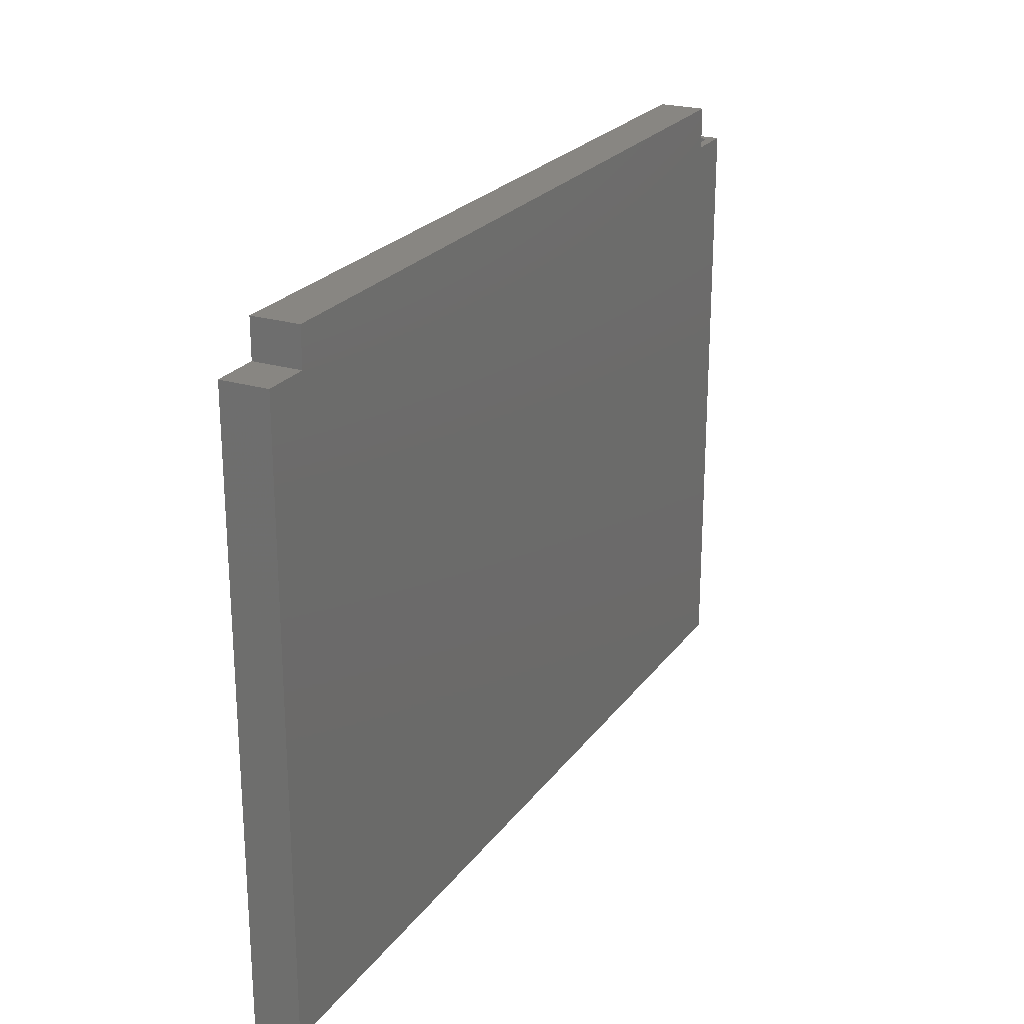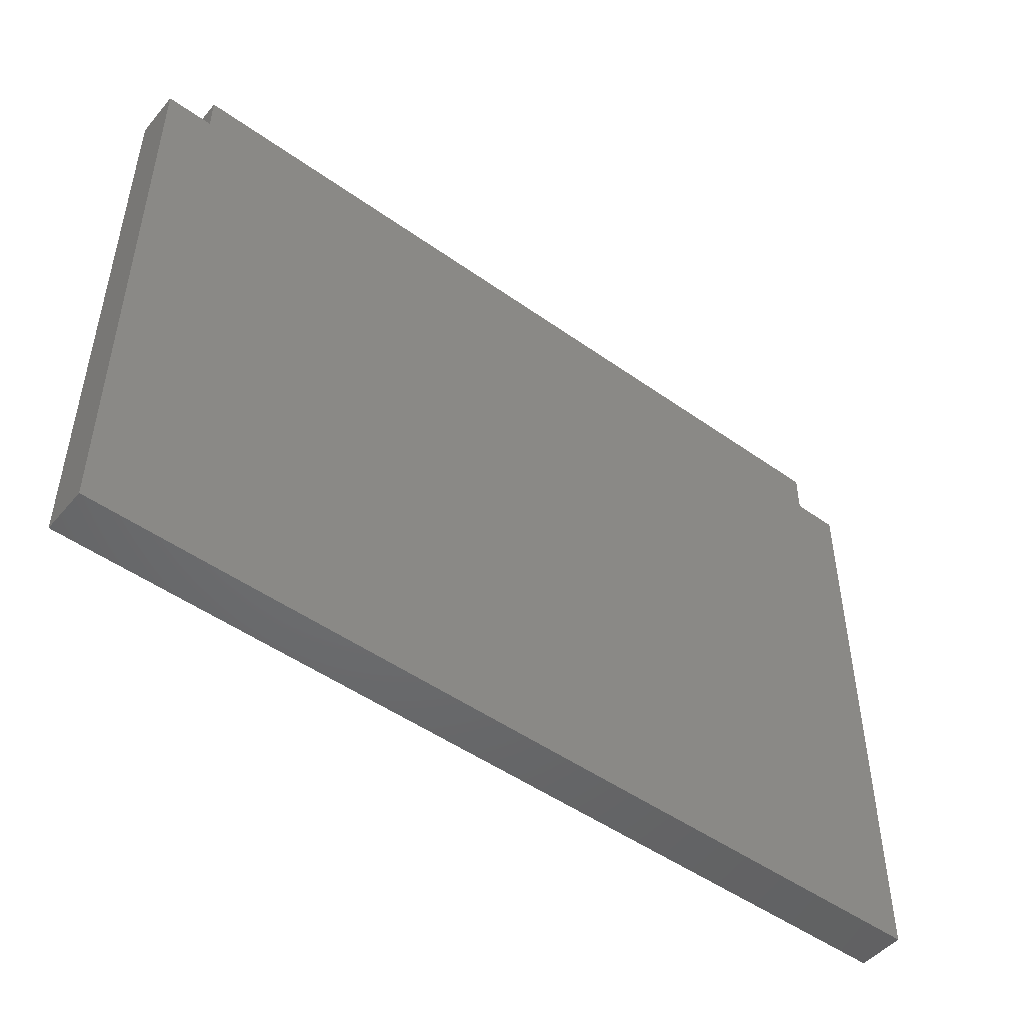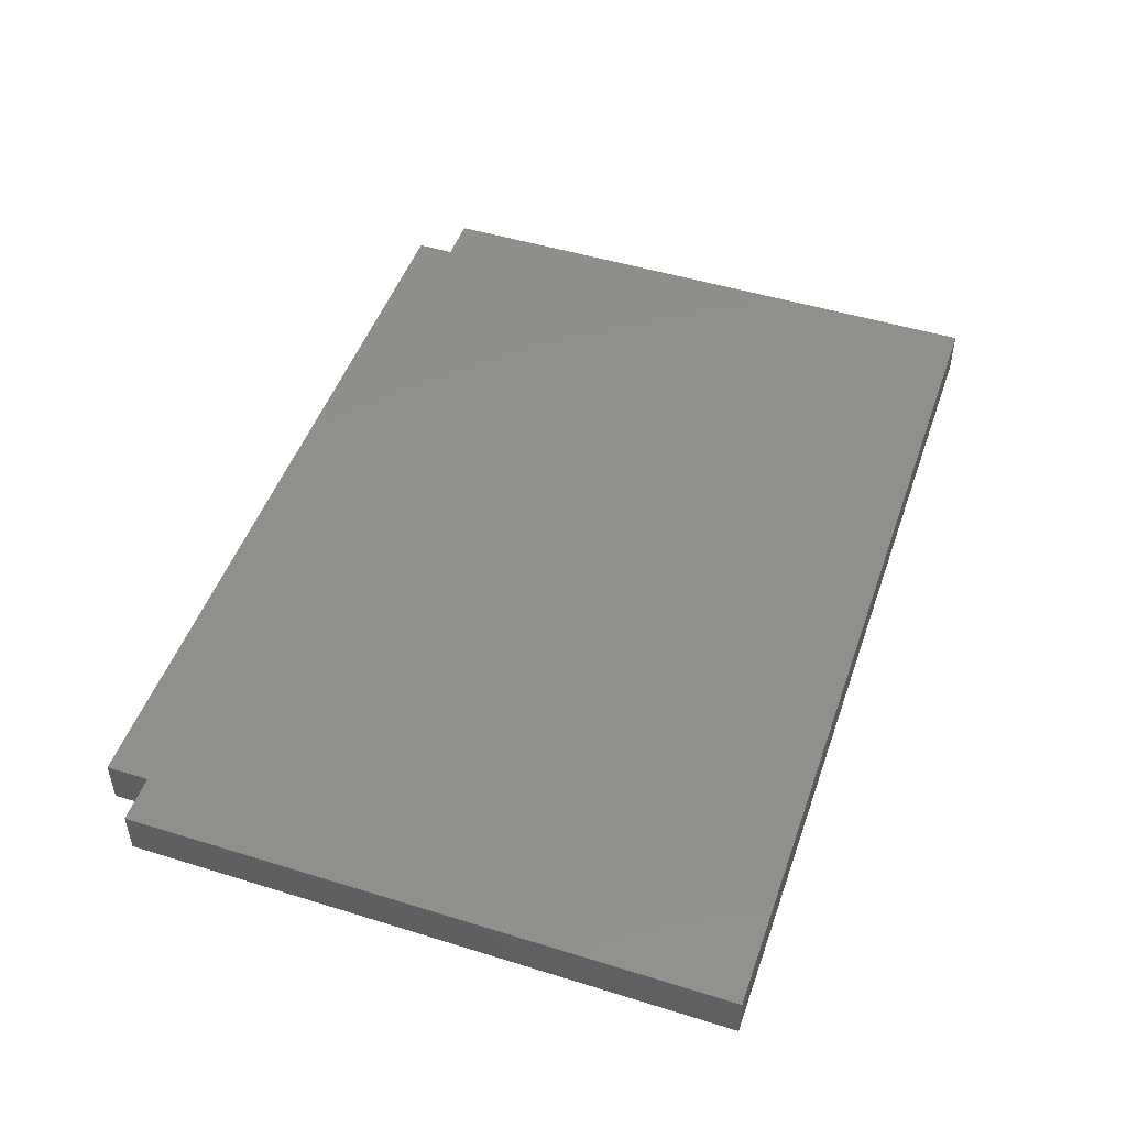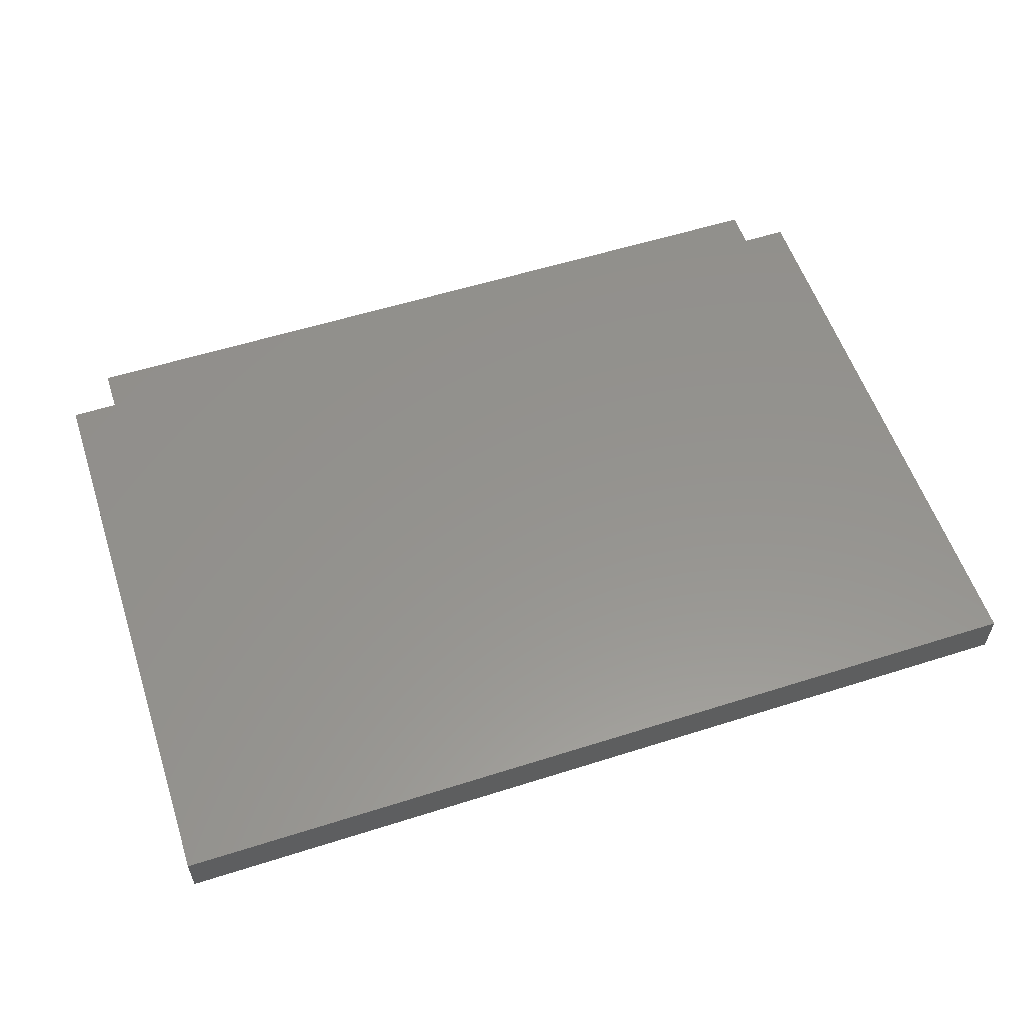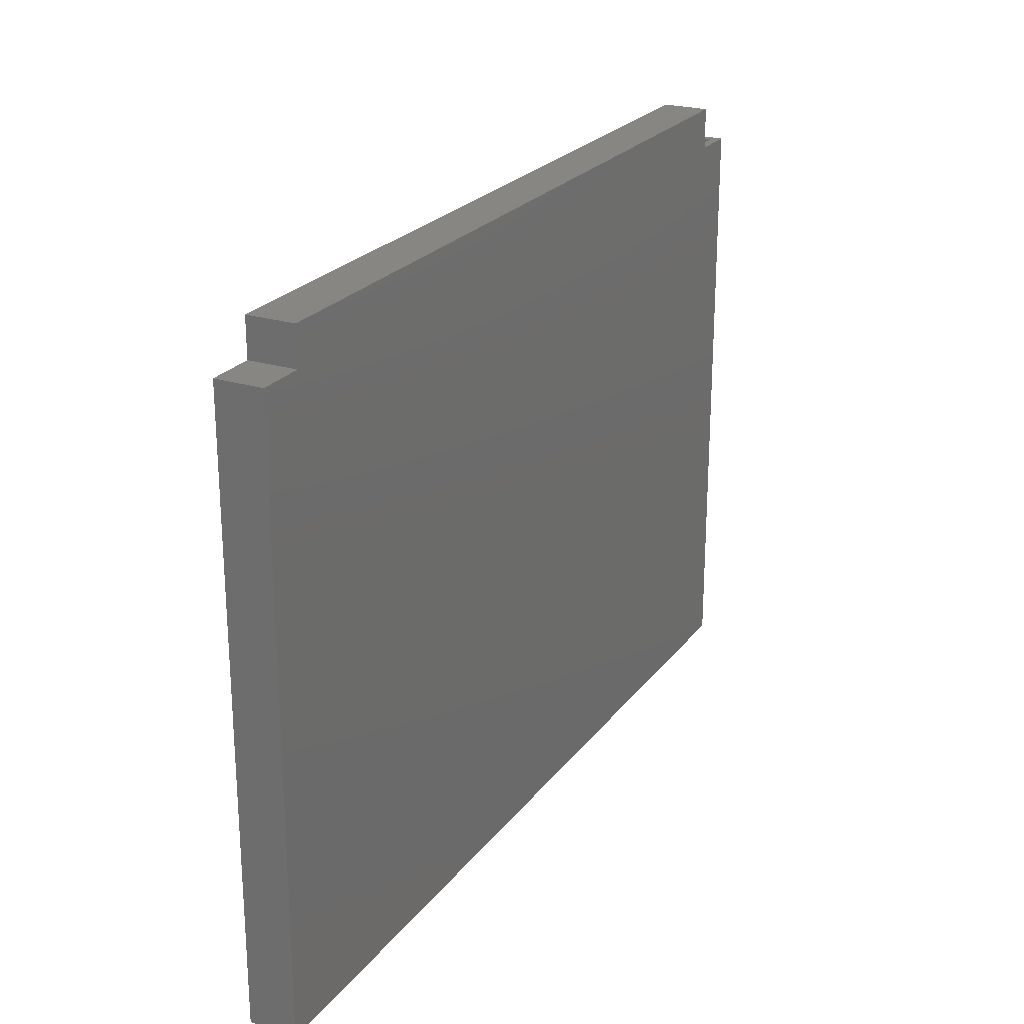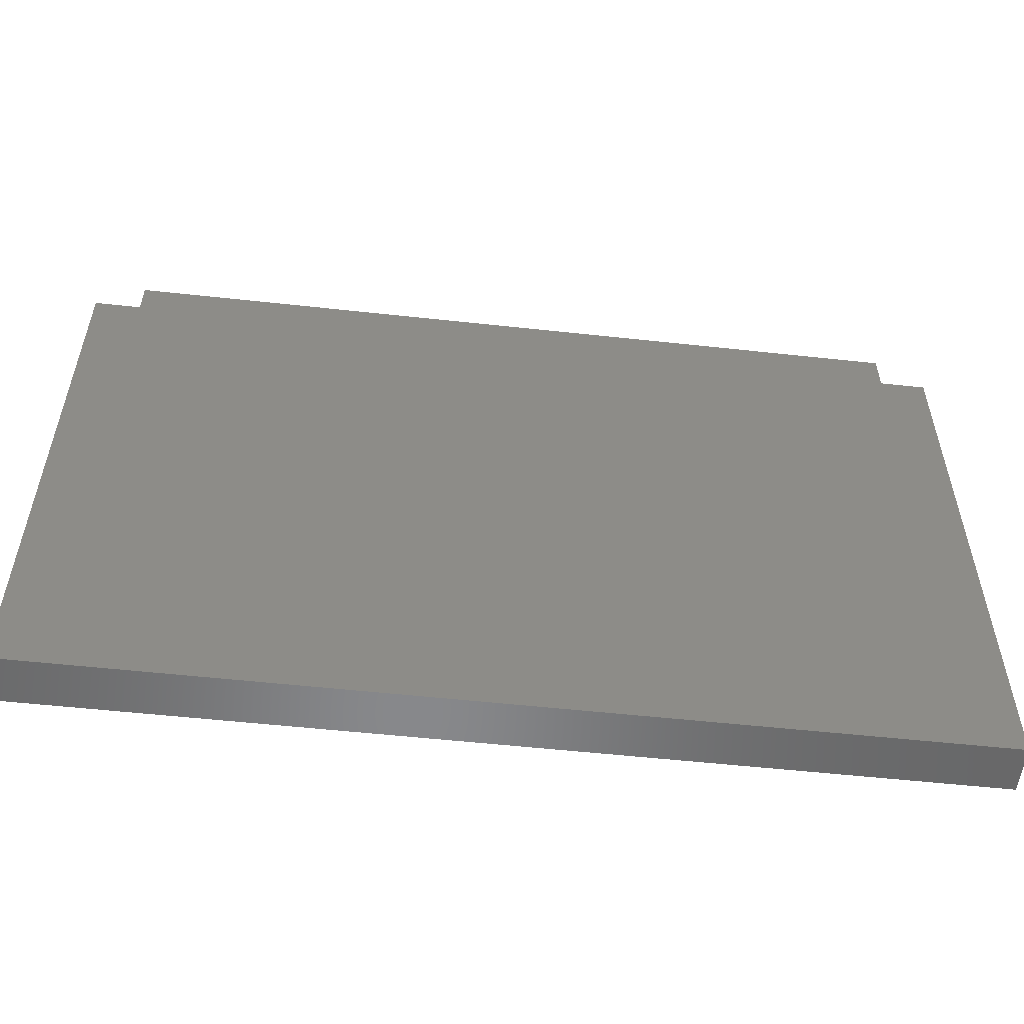
<metadata>
{"format":"stl","ext":"stl","renderer":"f3d","projection":"perspective","resolution":1024,"background":"white","views":[{"elev":23.6,"azim":-63.0,"up":"+Z"},{"elev":-48.9,"azim":-38.4,"up":"+Z"},{"elev":48.8,"azim":109.0,"up":"+Y"},{"elev":56.6,"azim":161.7,"up":"+Y"},{"elev":23.6,"azim":-62.4,"up":"+Z"},{"elev":-54.8,"azim":-6.6,"up":"+Z"}]}
</metadata>
<code>
# stl→obj: 34 verts, 64 faces
v 0.6715 -0.05469 0.4192
v 0.6558 -0.05469 0.4192
v 0.6715 -0.007812 0.4192
v 0.6558 -0.007812 0.4192
v 0.6715 0.007812 0.4192
v 0.75 0.007812 0.4192
v 0.7344 -0.007812 0.4192
v 0.75 -0.07031 0.4192
v 0.7344 -0.05469 0.4192
v 0.6715 -0.07031 0.4192
v 0.6715 0.007812 0.4899
v 0.6715 -0.07031 0.4899
v 0.7344 -0.05469 -0.5625
v 0.7344 -0.007812 -0.5625
v -0.6637 -0.007812 0.4114
v -0.7422 -0.007812 0.4114
v -0.7422 -0.007812 -0.5625
v 0.6558 -0.007812 0.4743
v -0.6637 -0.007812 0.4743
v -0.7422 -0.05469 -0.5625
v -0.7422 -0.05469 0.4114
v -0.6637 -0.05469 0.4114
v 0.6558 -0.05469 0.4743
v -0.6637 -0.05469 0.4743
v -0.7578 -0.07031 -0.5781
v -0.7578 0.007812 -0.5781
v 0.75 -0.07031 -0.5781
v 0.75 0.007812 -0.5781
v -0.6793 -0.07031 0.4899
v -0.6793 0.007812 0.4899
v -0.6793 0.007812 0.4271
v -0.6793 -0.07031 0.4271
v -0.7578 0.007812 0.4271
v -0.7578 -0.07031 0.4271
f 1 2 3
f 3 2 4
f 5 3 6
f 6 3 7
f 6 7 8
f 8 7 9
f 8 9 10
f 10 9 1
f 3 5 11
f 12 10 11
f 11 10 1
f 11 1 3
f 13 9 14
f 14 9 7
f 14 7 3
f 14 3 4
f 14 4 15
f 14 15 16
f 14 16 17
f 18 19 4
f 4 19 15
f 13 20 21
f 13 21 22
f 13 22 2
f 13 2 1
f 13 1 9
f 23 2 24
f 24 2 22
f 25 26 27
f 27 26 28
f 27 28 8
f 8 28 6
f 12 11 29
f 29 11 30
f 30 31 29
f 29 31 32
f 31 33 32
f 32 33 34
f 34 33 25
f 25 33 26
f 28 26 33
f 28 33 31
f 28 31 5
f 28 5 6
f 11 5 30
f 30 5 31
f 27 8 10
f 27 10 32
f 27 32 34
f 27 34 25
f 12 29 10
f 10 29 32
f 20 13 17
f 17 13 14
f 2 23 4
f 4 23 18
f 23 24 18
f 18 24 19
f 24 22 19
f 19 22 15
f 22 21 15
f 15 21 16
f 21 20 16
f 16 20 17

</code>
